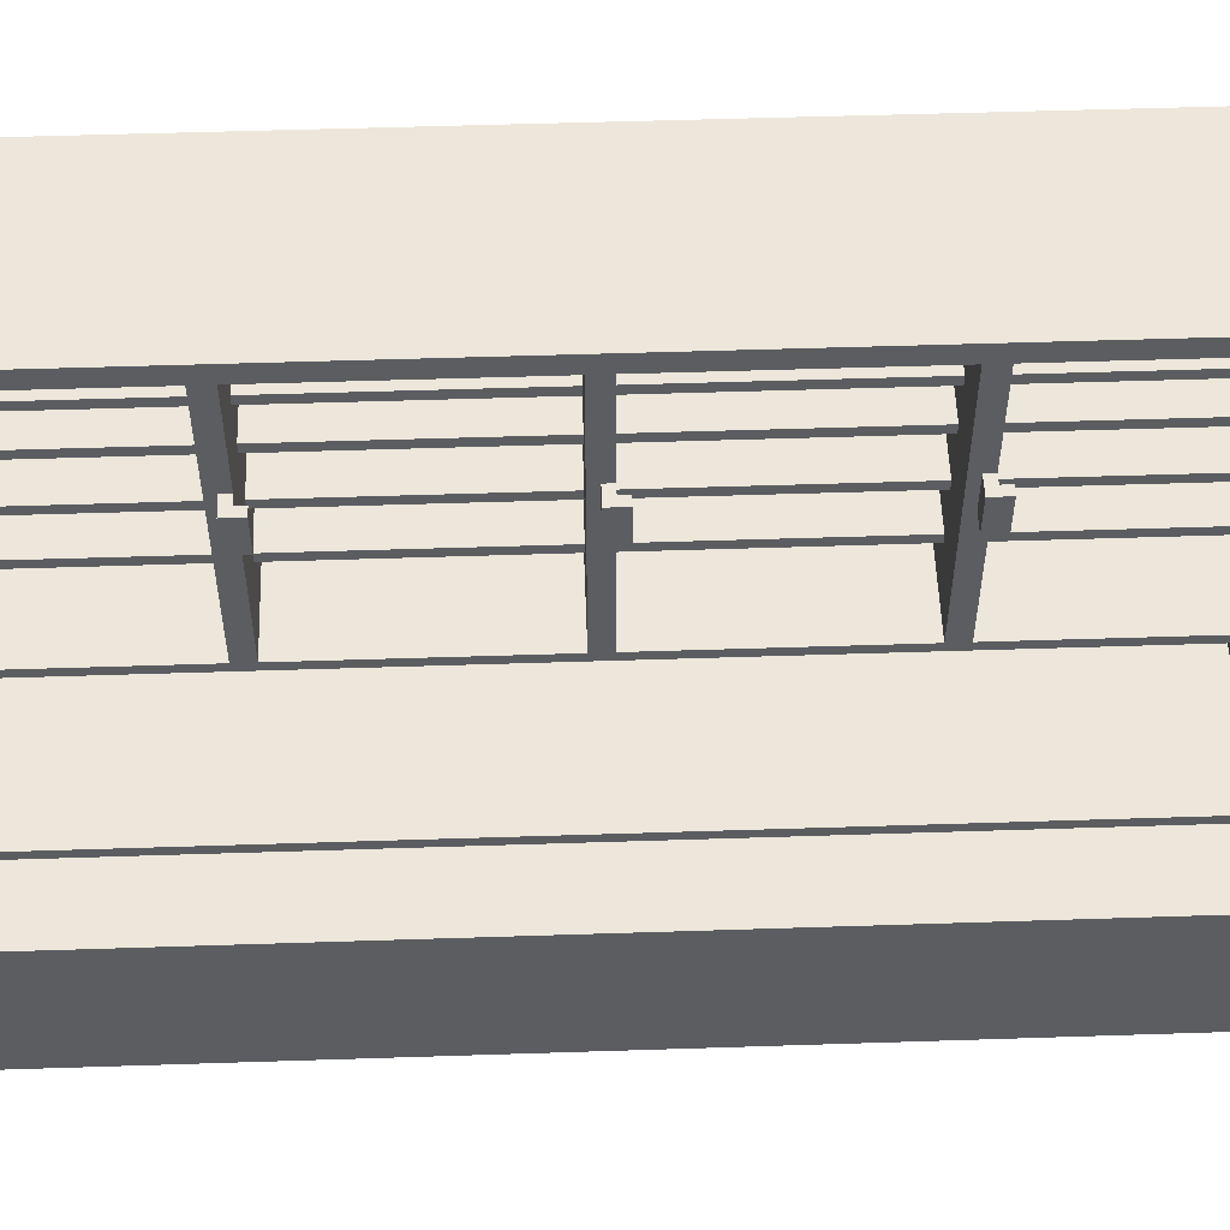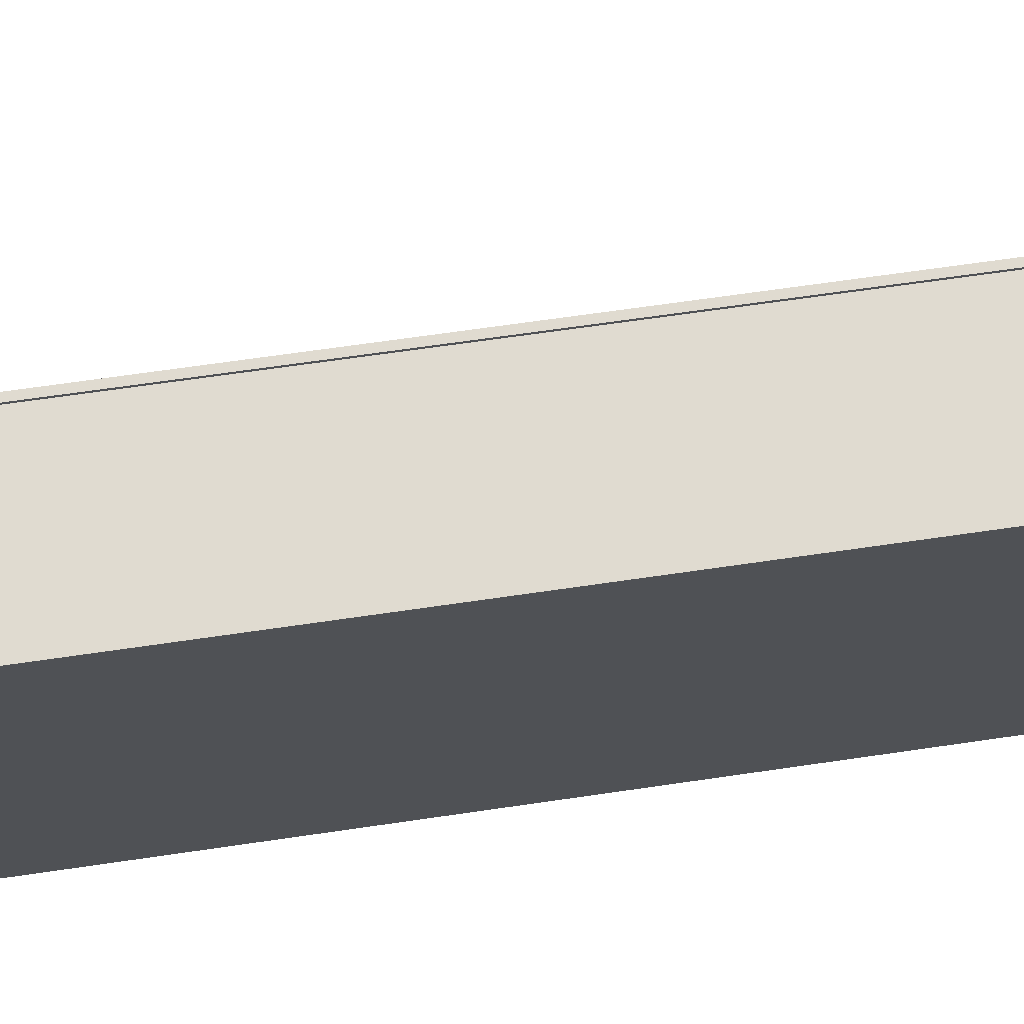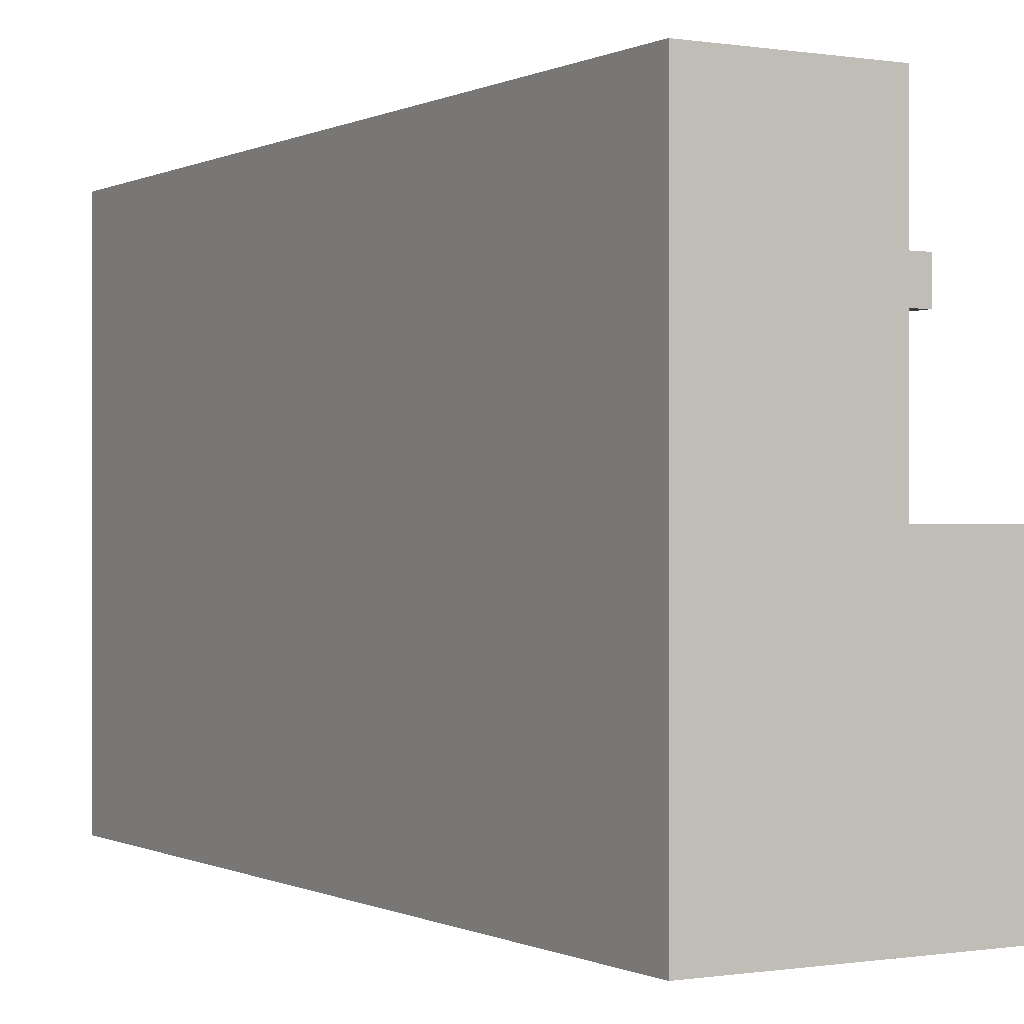
<metadata>
{"format":"obj","ext":"obj","renderer":"f3d","projection":"perspective","resolution":1024,"background":"white","views":[{"elev":53.8,"azim":-92.0,"up":"+Y"},{"elev":70.0,"azim":81.8,"up":"+Y"},{"elev":-0.2,"azim":149.5,"up":"+Y"}]}
</metadata>
<code>
g freeze grey
v 15 0 50
v 15 0 -50
v 15 17 49
v 15 17 -49
v 15 29 49
v 15 29 -49
v 15 30 50
v 15 30 -50
v 28 45 26
v 28 45 24
v 28 45 1
v 28 45 -1
v 28 45 -24
v 28 45 -26
v 28 45 -48
v 28 45 -50
v 28 49 26
v 28 49 24
v 28 49 1
v 28 49 -1
v 28 49 -24
v 28 49 -26
v 28 49 -48
v 28 49 -50
v 30 29 49
v 30 29 -49
v 30 30 50
v 30 30 49
v 30 30 25
v 30 30 23
v 30 30 -0
v 30 30 -2
v 30 30 -25
v 30 30 -27
v 30 30 -49
v 30 30 -50
v 30 45 25
v 30 45 24
v 30 45 -0
v 30 45 -1
v 30 45 -25
v 30 45 -26
v 30 45 -49
v 30 45 -50
v 30 49 25
v 30 49 24
v 30 49 -0
v 30 49 -1
v 30 49 -25
v 30 49 -26
v 30 49 -49
v 30 49 -50
v 30 60 49
v 30 60 25
v 30 60 23
v 30 60 -0
v 30 60 -2
v 30 60 -25
v 30 60 -27
v 30 60 -49
v 30 62 50
v 30 62 -50
v 35 35 49
v 35 35 25
v 35 35 23
v 35 35 -0
v 35 35 -2
v 35 35 -25
v 35 35 -27
v 35 35 -49
v 35 36 49
v 35 36 25
v 35 36 23
v 35 36 -0
v 35 36 -2
v 35 36 -25
v 35 36 -27
v 35 36 -49
v 35 41 49
v 35 41 25
v 35 41 23
v 35 41 -0
v 35 41 -2
v 35 41 -25
v 35 41 -27
v 35 41 -49
v 35 42 49
v 35 42 25
v 35 42 23
v 35 42 -0
v 35 42 -2
v 35 42 -25
v 35 42 -27
v 35 42 -49
v 35 47 49
v 35 47 25
v 35 47 23
v 35 47 -0
v 35 47 -2
v 35 47 -25
v 35 47 -27
v 35 47 -49
v 35 48 49
v 35 48 25
v 35 48 23
v 35 48 -0
v 35 48 -2
v 35 48 -25
v 35 48 -27
v 35 48 -49
v 35 52 49
v 35 52 25
v 35 52 23
v 35 52 -0
v 35 52 -2
v 35 52 -25
v 35 52 -27
v 35 52 -49
v 35 53 49
v 35 53 25
v 35 53 23
v 35 53 -0
v 35 53 -2
v 35 53 -25
v 35 53 -27
v 35 53 -49
v 49 5 49
v 49 5 -49
v 49 29 49
v 49 29 -49
v 49 30 49
v 49 30 25
v 49 30 23
v 49 30 -0
v 49 30 -2
v 49 30 -25
v 49 30 -27
v 49 30 -49
v 49 35 49
v 49 35 25
v 49 35 23
v 49 35 -0
v 49 35 -2
v 49 35 -25
v 49 35 -27
v 49 35 -49
v 49 36 49
v 49 36 25
v 49 36 23
v 49 36 -0
v 49 36 -2
v 49 36 -25
v 49 36 -27
v 49 36 -49
v 49 41 49
v 49 41 25
v 49 41 23
v 49 41 -0
v 49 41 -2
v 49 41 -25
v 49 41 -27
v 49 41 -49
v 49 42 49
v 49 42 25
v 49 42 23
v 49 42 -0
v 49 42 -2
v 49 42 -25
v 49 42 -27
v 49 42 -49
v 49 47 49
v 49 47 25
v 49 47 23
v 49 47 -0
v 49 47 -2
v 49 47 -25
v 49 47 -27
v 49 47 -49
v 49 48 49
v 49 48 25
v 49 48 23
v 49 48 -0
v 49 48 -2
v 49 48 -25
v 49 48 -27
v 49 48 -49
v 49 52 49
v 49 52 25
v 49 52 23
v 49 52 -0
v 49 52 -2
v 49 52 -25
v 49 52 -27
v 49 52 -49
v 49 53 49
v 49 53 25
v 49 53 23
v 49 53 -0
v 49 53 -2
v 49 53 -25
v 49 53 -27
v 49 53 -49
v 49 60 49
v 49 60 25
v 49 60 23
v 49 60 -0
v 49 60 -2
v 49 60 -25
v 49 60 -27
v 49 60 -49
v 16 5 49
v 16 5 -49
v 16 17 49
v 16 17 -49
v 16 29 49
v 16 29 -49
v 16 30 49
v 16 30 -49
v 29 45 26
v 29 45 25
v 29 45 1
v 29 45 -0
v 29 45 -24
v 29 45 -25
v 29 45 -48
v 29 45 -49
v 29 49 26
v 29 49 25
v 29 49 1
v 29 49 -0
v 29 49 -24
v 29 49 -25
v 29 49 -48
v 29 49 -49
v 50 0 50
v 50 0 -50
v 50 62 50
v 50 62 -50
v 15 0 50
v 15 30 50
v 30 30 50
v 30 62 50
v 50 0 50
v 50 62 50
v 28 45 26
v 28 49 26
v 29 45 26
v 29 49 26
v 29 45 25
v 29 49 25
v 30 30 25
v 30 45 25
v 30 49 25
v 30 60 25
v 35 35 25
v 35 36 25
v 35 41 25
v 35 42 25
v 35 47 25
v 35 48 25
v 35 52 25
v 35 53 25
v 49 30 25
v 49 35 25
v 49 36 25
v 49 41 25
v 49 42 25
v 49 47 25
v 49 48 25
v 49 52 25
v 49 53 25
v 49 60 25
v 28 45 1
v 28 49 1
v 29 45 1
v 29 49 1
v 29 45 -0
v 29 49 -0
v 30 30 -0
v 30 45 -0
v 30 49 -0
v 30 60 -0
v 35 35 -0
v 35 36 -0
v 35 41 -0
v 35 42 -0
v 35 47 -0
v 35 48 -0
v 35 52 -0
v 35 53 -0
v 49 30 -0
v 49 35 -0
v 49 36 -0
v 49 41 -0
v 49 42 -0
v 49 47 -0
v 49 48 -0
v 49 52 -0
v 49 53 -0
v 49 60 -0
v 28 45 -24
v 28 49 -24
v 29 45 -24
v 29 49 -24
v 29 45 -25
v 29 49 -25
v 30 30 -25
v 30 45 -25
v 30 49 -25
v 30 60 -25
v 35 35 -25
v 35 36 -25
v 35 41 -25
v 35 42 -25
v 35 47 -25
v 35 48 -25
v 35 52 -25
v 35 53 -25
v 49 30 -25
v 49 35 -25
v 49 36 -25
v 49 41 -25
v 49 42 -25
v 49 47 -25
v 49 48 -25
v 49 52 -25
v 49 53 -25
v 49 60 -25
v 28 45 -48
v 28 49 -48
v 29 45 -48
v 29 49 -48
v 15 17 -49
v 15 29 -49
v 16 5 -49
v 16 17 -49
v 16 29 -49
v 16 30 -49
v 29 45 -49
v 29 49 -49
v 30 29 -49
v 30 30 -49
v 30 45 -49
v 30 49 -49
v 30 60 -49
v 35 35 -49
v 35 36 -49
v 35 41 -49
v 35 42 -49
v 35 47 -49
v 35 48 -49
v 35 52 -49
v 35 53 -49
v 49 5 -49
v 49 29 -49
v 49 30 -49
v 49 35 -49
v 49 36 -49
v 49 41 -49
v 49 42 -49
v 49 47 -49
v 49 48 -49
v 49 52 -49
v 49 53 -49
v 49 60 -49
v 15 17 49
v 15 29 49
v 16 5 49
v 16 17 49
v 16 29 49
v 16 30 49
v 30 29 49
v 30 30 49
v 30 60 49
v 35 35 49
v 35 36 49
v 35 41 49
v 35 42 49
v 35 47 49
v 35 48 49
v 35 52 49
v 35 53 49
v 49 5 49
v 49 29 49
v 49 30 49
v 49 35 49
v 49 36 49
v 49 41 49
v 49 42 49
v 49 47 49
v 49 48 49
v 49 52 49
v 49 53 49
v 49 60 49
v 28 45 24
v 28 49 24
v 30 45 24
v 30 49 24
v 30 30 23
v 30 60 23
v 35 35 23
v 35 36 23
v 35 41 23
v 35 42 23
v 35 47 23
v 35 48 23
v 35 52 23
v 35 53 23
v 49 30 23
v 49 35 23
v 49 36 23
v 49 41 23
v 49 42 23
v 49 47 23
v 49 48 23
v 49 52 23
v 49 53 23
v 49 60 23
v 28 45 -1
v 28 49 -1
v 30 45 -1
v 30 49 -1
v 30 30 -2
v 30 60 -2
v 35 35 -2
v 35 36 -2
v 35 41 -2
v 35 42 -2
v 35 47 -2
v 35 48 -2
v 35 52 -2
v 35 53 -2
v 49 30 -2
v 49 35 -2
v 49 36 -2
v 49 41 -2
v 49 42 -2
v 49 47 -2
v 49 48 -2
v 49 52 -2
v 49 53 -2
v 49 60 -2
v 28 45 -26
v 28 49 -26
v 30 45 -26
v 30 49 -26
v 30 30 -27
v 30 60 -27
v 35 35 -27
v 35 36 -27
v 35 41 -27
v 35 42 -27
v 35 47 -27
v 35 48 -27
v 35 52 -27
v 35 53 -27
v 49 30 -27
v 49 35 -27
v 49 36 -27
v 49 41 -27
v 49 42 -27
v 49 47 -27
v 49 48 -27
v 49 52 -27
v 49 53 -27
v 49 60 -27
v 15 0 -50
v 15 30 -50
v 28 45 -50
v 28 49 -50
v 30 30 -50
v 30 45 -50
v 30 49 -50
v 30 62 -50
v 50 0 -50
v 50 62 -50
v 15 0 50
v 50 0 50
v 15 0 -50
v 50 0 -50
v 15 29 49
v 16 29 49
v 30 29 49
v 49 29 49
v 15 29 -49
v 16 29 -49
v 30 29 -49
v 49 29 -49
v 35 35 49
v 49 35 49
v 35 35 25
v 49 35 25
v 35 35 23
v 49 35 23
v 35 35 -0
v 49 35 -0
v 35 35 -2
v 49 35 -2
v 35 35 -25
v 49 35 -25
v 35 35 -27
v 49 35 -27
v 35 35 -49
v 49 35 -49
v 35 41 49
v 49 41 49
v 35 41 25
v 49 41 25
v 35 41 23
v 49 41 23
v 35 41 -0
v 49 41 -0
v 35 41 -2
v 49 41 -2
v 35 41 -25
v 49 41 -25
v 35 41 -27
v 49 41 -27
v 35 41 -49
v 49 41 -49
v 28 45 26
v 29 45 26
v 29 45 25
v 30 45 25
v 28 45 24
v 30 45 24
v 28 45 1
v 29 45 1
v 29 45 -0
v 30 45 -0
v 28 45 -1
v 30 45 -1
v 28 45 -24
v 29 45 -24
v 29 45 -25
v 30 45 -25
v 28 45 -26
v 30 45 -26
v 28 45 -48
v 29 45 -48
v 29 45 -49
v 30 45 -49
v 28 45 -50
v 30 45 -50
v 35 47 49
v 49 47 49
v 35 47 25
v 49 47 25
v 35 47 23
v 49 47 23
v 35 47 -0
v 49 47 -0
v 35 47 -2
v 49 47 -2
v 35 47 -25
v 49 47 -25
v 35 47 -27
v 49 47 -27
v 35 47 -49
v 49 47 -49
v 35 52 49
v 49 52 49
v 35 52 25
v 49 52 25
v 35 52 23
v 49 52 23
v 35 52 -0
v 49 52 -0
v 35 52 -2
v 49 52 -2
v 35 52 -25
v 49 52 -25
v 35 52 -27
v 49 52 -27
v 35 52 -49
v 49 52 -49
v 30 60 49
v 49 60 49
v 30 60 25
v 49 60 25
v 30 60 23
v 49 60 23
v 30 60 -0
v 49 60 -0
v 30 60 -2
v 49 60 -2
v 30 60 -25
v 49 60 -25
v 30 60 -27
v 49 60 -27
v 30 60 -49
v 49 60 -49
v 16 5 49
v 49 5 49
v 16 5 -49
v 49 5 -49
v 15 17 49
v 16 17 49
v 15 17 -49
v 16 17 -49
v 15 30 50
v 30 30 50
v 16 30 49
v 30 30 49
v 49 30 49
v 30 30 25
v 49 30 25
v 30 30 23
v 49 30 23
v 30 30 -0
v 49 30 -0
v 30 30 -2
v 49 30 -2
v 30 30 -25
v 49 30 -25
v 30 30 -27
v 49 30 -27
v 16 30 -49
v 30 30 -49
v 49 30 -49
v 15 30 -50
v 30 30 -50
v 35 36 49
v 49 36 49
v 35 36 25
v 49 36 25
v 35 36 23
v 49 36 23
v 35 36 -0
v 49 36 -0
v 35 36 -2
v 49 36 -2
v 35 36 -25
v 49 36 -25
v 35 36 -27
v 49 36 -27
v 35 36 -49
v 49 36 -49
v 35 42 49
v 49 42 49
v 35 42 25
v 49 42 25
v 35 42 23
v 49 42 23
v 35 42 -0
v 49 42 -0
v 35 42 -2
v 49 42 -2
v 35 42 -25
v 49 42 -25
v 35 42 -27
v 49 42 -27
v 35 42 -49
v 49 42 -49
v 35 48 49
v 49 48 49
v 35 48 25
v 49 48 25
v 35 48 23
v 49 48 23
v 35 48 -0
v 49 48 -0
v 35 48 -2
v 49 48 -2
v 35 48 -25
v 49 48 -25
v 35 48 -27
v 49 48 -27
v 35 48 -49
v 49 48 -49
v 28 49 26
v 29 49 26
v 29 49 25
v 30 49 25
v 28 49 24
v 30 49 24
v 28 49 1
v 29 49 1
v 29 49 -0
v 30 49 -0
v 28 49 -1
v 30 49 -1
v 28 49 -24
v 29 49 -24
v 29 49 -25
v 30 49 -25
v 28 49 -26
v 30 49 -26
v 28 49 -48
v 29 49 -48
v 29 49 -49
v 30 49 -49
v 28 49 -50
v 30 49 -50
v 35 53 49
v 49 53 49
v 35 53 25
v 49 53 25
v 35 53 23
v 49 53 23
v 35 53 -0
v 49 53 -0
v 35 53 -2
v 49 53 -2
v 35 53 -25
v 49 53 -25
v 35 53 -27
v 49 53 -27
v 35 53 -49
v 49 53 -49
v 30 62 50
v 50 62 50
v 30 62 -50
v 50 62 -50
f 3 2 1
f 4 2 3
f 5 3 1
f 6 2 4
f 7 5 1
f 7 6 5
f 8 2 6
f 8 6 7
f 17 10 9
f 18 10 17
f 19 12 11
f 20 12 19
f 21 14 13
f 22 14 21
f 23 16 15
f 24 16 23
f 28 26 25
f 29 26 28
f 30 26 29
f 31 26 30
f 32 26 31
f 33 26 32
f 34 26 33
f 35 26 34
f 37 30 29
f 38 30 37
f 39 32 31
f 40 32 39
f 41 34 33
f 42 34 41
f 43 36 35
f 44 36 43
f 46 30 38
f 48 32 40
f 50 34 42
f 53 28 27
f 54 46 45
f 55 30 46
f 55 46 54
f 56 48 47
f 57 32 48
f 57 48 56
f 58 50 49
f 59 34 50
f 59 50 58
f 60 52 51
f 61 59 58
f 61 60 59
f 61 55 54
f 61 53 27
f 61 54 53
f 61 56 55
f 61 58 57
f 61 57 56
f 62 52 60
f 62 60 61
f 71 64 63
f 72 64 71
f 73 66 65
f 74 66 73
f 75 68 67
f 76 68 75
f 77 70 69
f 78 70 77
f 87 80 79
f 88 80 87
f 89 82 81
f 90 82 89
f 91 84 83
f 92 84 91
f 93 86 85
f 94 86 93
f 103 96 95
f 104 96 103
f 105 98 97
f 106 98 105
f 107 100 99
f 108 100 107
f 109 102 101
f 110 102 109
f 119 112 111
f 120 112 119
f 121 114 113
f 122 114 121
f 123 116 115
f 124 116 123
f 125 118 117
f 126 118 125
f 129 128 127
f 130 128 129
f 139 132 131
f 140 132 139
f 141 134 133
f 142 134 141
f 143 136 135
f 144 136 143
f 145 138 137
f 146 138 145
f 155 148 147
f 156 148 155
f 157 150 149
f 158 150 157
f 159 152 151
f 160 152 159
f 161 154 153
f 162 154 161
f 171 164 163
f 172 164 171
f 173 166 165
f 174 166 173
f 175 168 167
f 176 168 175
f 177 170 169
f 178 170 177
f 187 180 179
f 188 180 187
f 189 182 181
f 190 182 189
f 191 184 183
f 192 184 191
f 193 186 185
f 194 186 193
f 203 196 195
f 204 196 203
f 205 198 197
f 206 198 205
f 207 200 199
f 208 200 207
f 209 202 201
f 210 202 209
f 211 212 213
f 213 212 214
f 215 216 217
f 217 216 218
f 219 220 227
f 227 220 228
f 221 222 229
f 229 222 230
f 223 224 231
f 231 224 232
f 225 226 233
f 233 226 234
f 235 236 237
f 237 236 238
f 241 240 239
f 243 241 239
f 243 242 241
f 244 242 243
f 247 246 245
f 248 246 247
f 252 250 249
f 253 250 252
f 255 252 251
f 255 254 253
f 255 253 252
f 256 254 255
f 257 254 256
f 258 254 257
f 259 254 258
f 260 254 259
f 261 254 260
f 262 254 261
f 263 255 251
f 264 255 263
f 265 257 256
f 266 257 265
f 267 259 258
f 268 259 267
f 269 261 260
f 270 261 269
f 271 254 262
f 272 254 271
f 275 274 273
f 276 274 275
f 280 278 277
f 281 278 280
f 283 280 279
f 283 282 281
f 283 281 280
f 284 282 283
f 285 282 284
f 286 282 285
f 287 282 286
f 288 282 287
f 289 282 288
f 290 282 289
f 291 283 279
f 292 283 291
f 293 285 284
f 294 285 293
f 295 287 286
f 296 287 295
f 297 289 288
f 298 289 297
f 299 282 290
f 300 282 299
f 303 302 301
f 304 302 303
f 308 306 305
f 309 306 308
f 311 308 307
f 311 310 309
f 311 309 308
f 312 310 311
f 313 310 312
f 314 310 313
f 315 310 314
f 316 310 315
f 317 310 316
f 318 310 317
f 319 311 307
f 320 311 319
f 321 313 312
f 322 313 321
f 323 315 314
f 324 315 323
f 325 317 316
f 326 317 325
f 327 310 318
f 328 310 327
f 331 330 329
f 332 330 331
f 336 334 333
f 337 334 336
f 341 336 335
f 341 337 336
f 341 338 337
f 342 338 341
f 343 340 339
f 344 340 343
f 346 345 344
f 346 344 343
f 346 343 342
f 347 345 346
f 348 345 347
f 349 345 348
f 350 345 349
f 351 345 350
f 352 345 351
f 353 345 352
f 354 341 335
f 355 341 354
f 356 346 342
f 357 346 356
f 358 348 347
f 359 348 358
f 360 350 349
f 361 350 360
f 362 352 351
f 363 352 362
f 364 345 353
f 365 345 364
f 366 367 369
f 369 367 370
f 368 369 372
f 370 371 372
f 369 370 372
f 372 371 373
f 373 374 375
f 375 374 376
f 376 374 377
f 377 374 378
f 378 374 379
f 379 374 380
f 380 374 381
f 381 374 382
f 368 372 383
f 383 372 384
f 373 375 385
f 385 375 386
f 376 377 387
f 387 377 388
f 378 379 389
f 389 379 390
f 380 381 391
f 391 381 392
f 382 374 393
f 393 374 394
f 395 396 397
f 397 396 398
f 399 400 401
f 401 400 402
f 402 400 403
f 403 400 404
f 404 400 405
f 405 400 406
f 406 400 407
f 407 400 408
f 399 401 409
f 409 401 410
f 402 403 411
f 411 403 412
f 404 405 413
f 413 405 414
f 406 407 415
f 415 407 416
f 408 400 417
f 417 400 418
f 419 420 421
f 421 420 422
f 423 424 425
f 425 424 426
f 426 424 427
f 427 424 428
f 428 424 429
f 429 424 430
f 430 424 431
f 431 424 432
f 423 425 433
f 433 425 434
f 426 427 435
f 435 427 436
f 428 429 437
f 437 429 438
f 430 431 439
f 439 431 440
f 432 424 441
f 441 424 442
f 443 444 445
f 445 444 446
f 447 448 449
f 449 448 450
f 450 448 451
f 451 448 452
f 452 448 453
f 453 448 454
f 454 448 455
f 455 448 456
f 447 449 457
f 457 449 458
f 450 451 459
f 459 451 460
f 452 453 461
f 461 453 462
f 454 455 463
f 463 455 464
f 456 448 465
f 465 448 466
f 467 468 471
f 469 470 472
f 472 470 473
f 467 471 475
f 473 474 475
f 472 473 475
f 471 472 475
f 475 474 476
f 479 478 477
f 480 478 479
f 485 482 481
f 486 482 485
f 487 484 483
f 488 484 487
f 491 490 489
f 492 490 491
f 495 494 493
f 496 494 495
f 499 498 497
f 500 498 499
f 503 502 501
f 504 502 503
f 507 506 505
f 508 506 507
f 511 510 509
f 512 510 511
f 515 514 513
f 516 514 515
f 519 518 517
f 520 518 519
f 523 522 521
f 525 523 521
f 525 524 523
f 526 524 525
f 529 528 527
f 531 529 527
f 531 530 529
f 532 530 531
f 535 534 533
f 537 535 533
f 537 536 535
f 538 536 537
f 541 540 539
f 543 541 539
f 543 542 541
f 544 542 543
f 547 546 545
f 548 546 547
f 551 550 549
f 552 550 551
f 555 554 553
f 556 554 555
f 559 558 557
f 560 558 559
f 563 562 561
f 564 562 563
f 567 566 565
f 568 566 567
f 571 570 569
f 572 570 571
f 575 574 573
f 576 574 575
f 579 578 577
f 580 578 579
f 583 582 581
f 584 582 583
f 587 586 585
f 588 586 587
f 591 590 589
f 592 590 591
f 593 594 595
f 595 594 596
f 597 598 599
f 599 598 600
f 601 602 603
f 603 602 604
f 604 605 606
f 606 605 607
f 608 609 610
f 610 609 611
f 612 613 614
f 614 613 615
f 601 603 618
f 616 617 619
f 619 617 620
f 601 618 621
f 618 619 621
f 621 619 622
f 623 624 625
f 625 624 626
f 627 628 629
f 629 628 630
f 631 632 633
f 633 632 634
f 635 636 637
f 637 636 638
f 639 640 641
f 641 640 642
f 643 644 645
f 645 644 646
f 647 648 649
f 649 648 650
f 651 652 653
f 653 652 654
f 655 656 657
f 657 656 658
f 659 660 661
f 661 660 662
f 663 664 665
f 665 664 666
f 667 668 669
f 669 668 670
f 671 672 673
f 671 673 675
f 673 674 675
f 675 674 676
f 677 678 679
f 677 679 681
f 679 680 681
f 681 680 682
f 683 684 685
f 683 685 687
f 685 686 687
f 687 686 688
f 689 690 691
f 689 691 693
f 691 692 693
f 693 692 694
f 695 696 697
f 697 696 698
f 699 700 701
f 701 700 702
f 703 704 705
f 705 704 706
f 707 708 709
f 709 708 710
f 711 712 713
f 713 712 714

</code>
